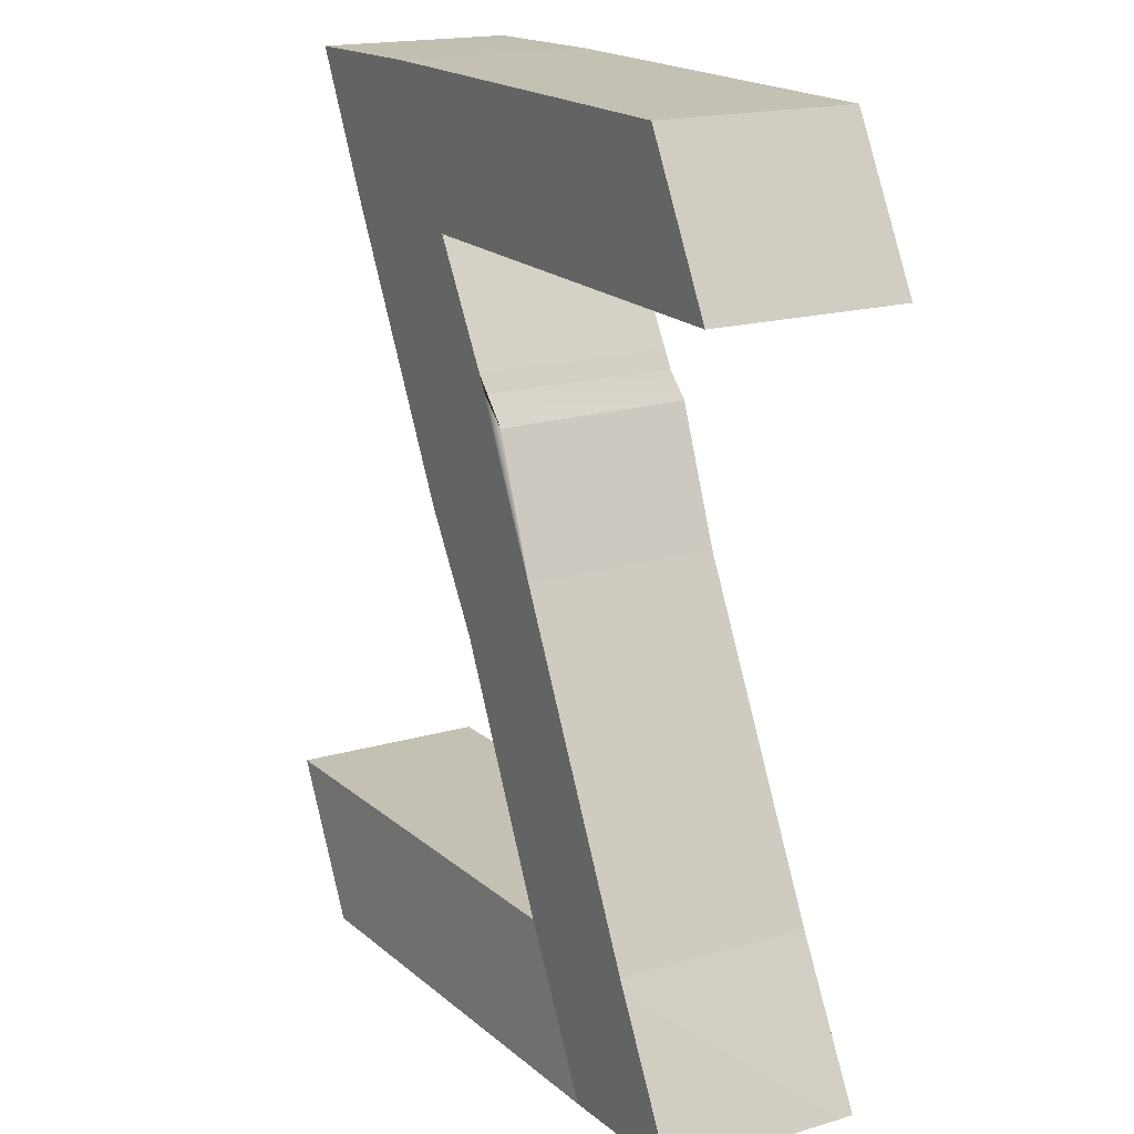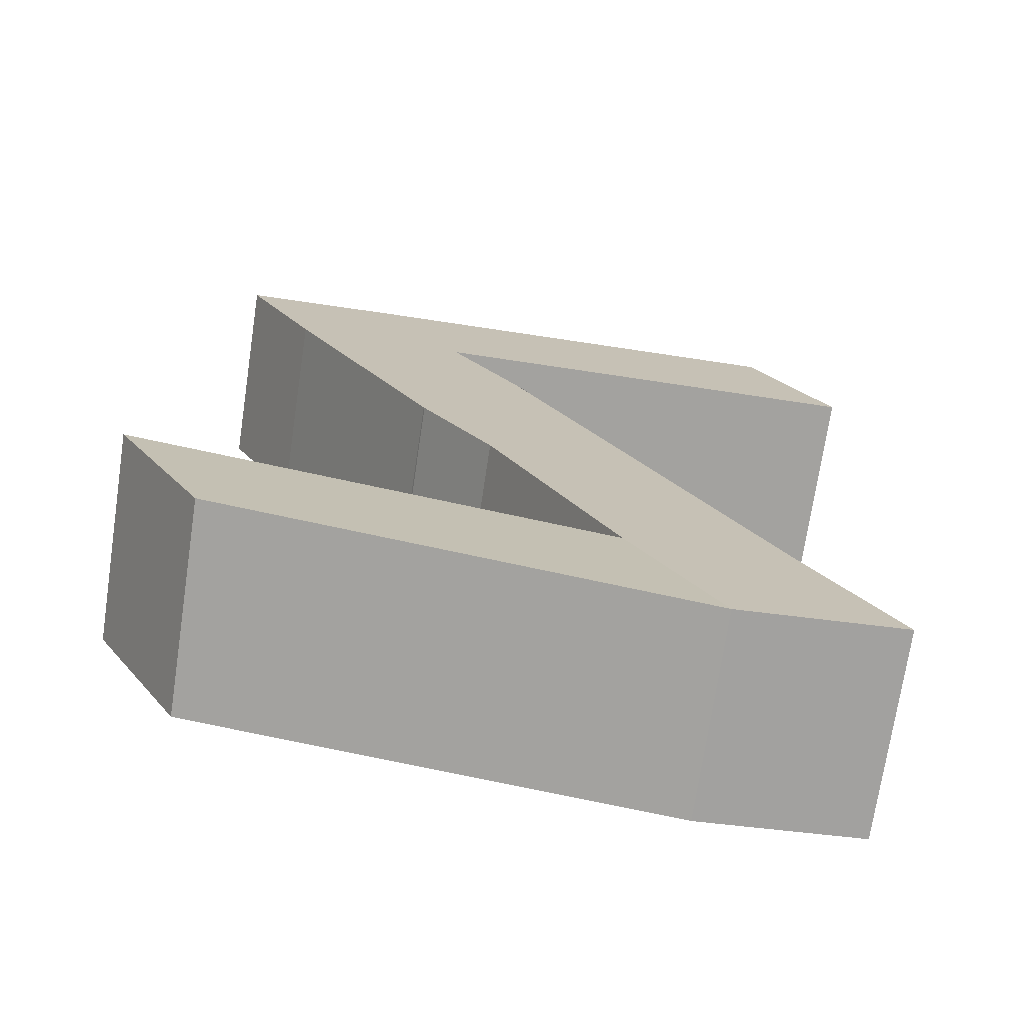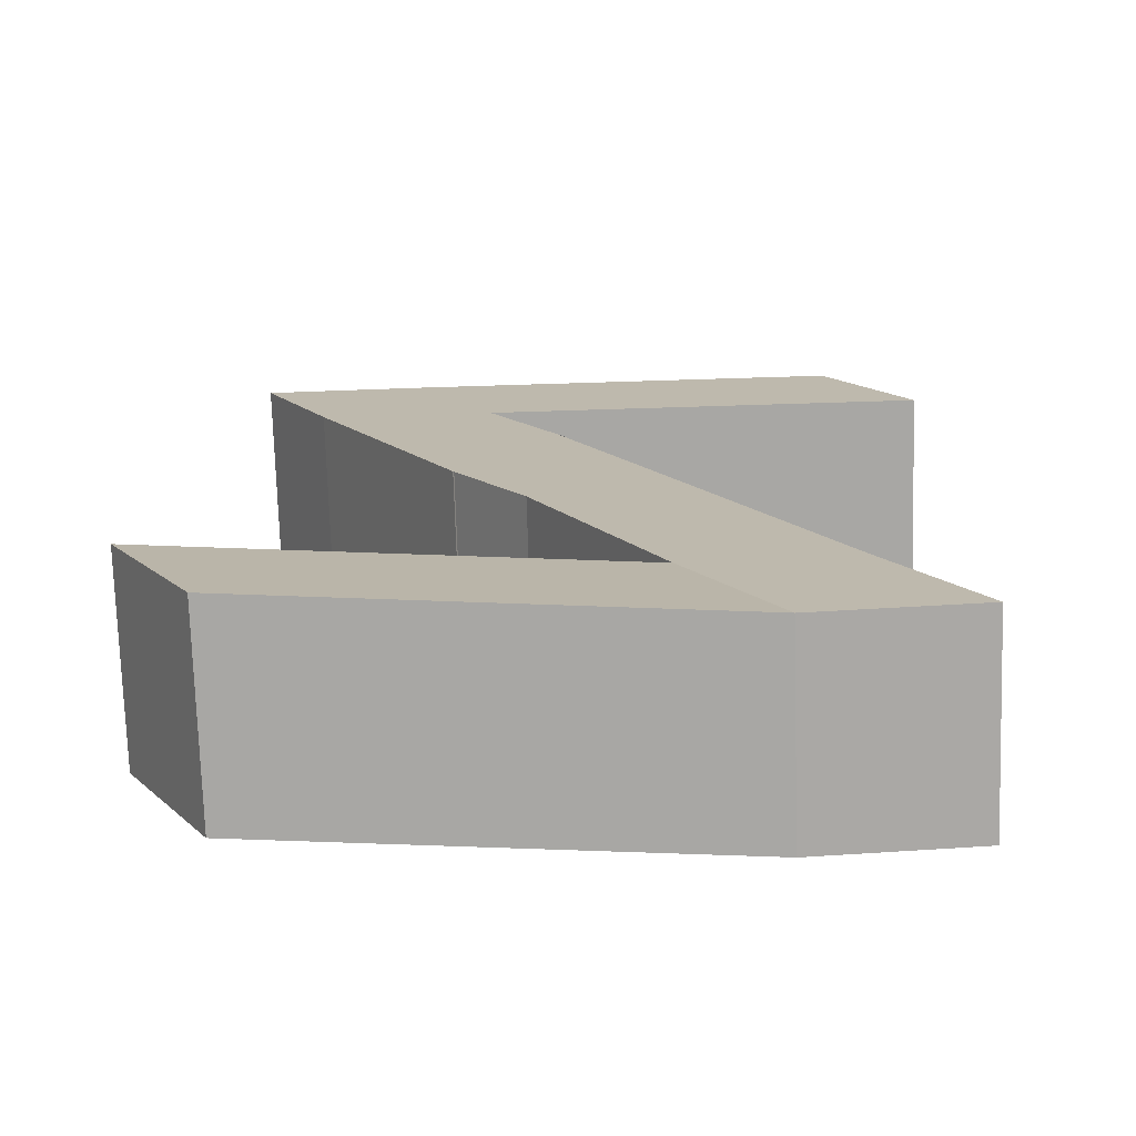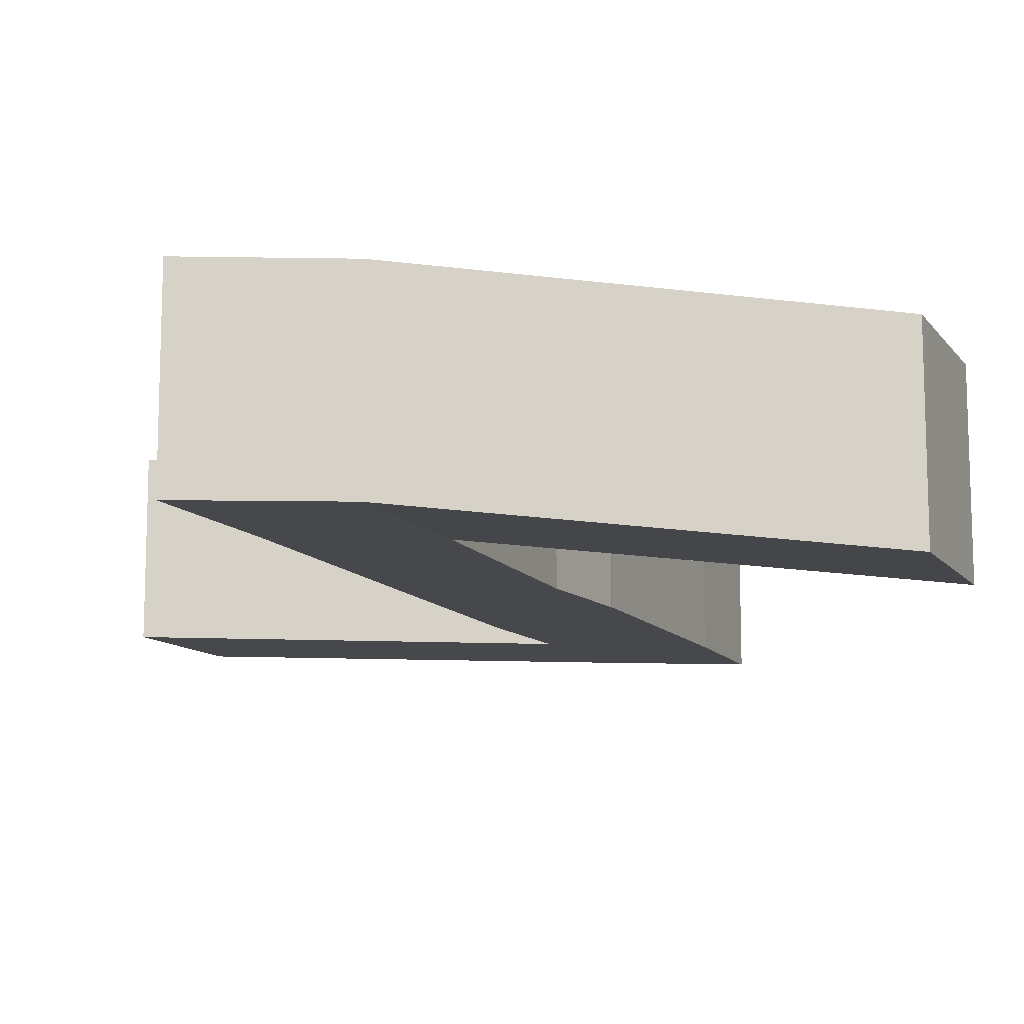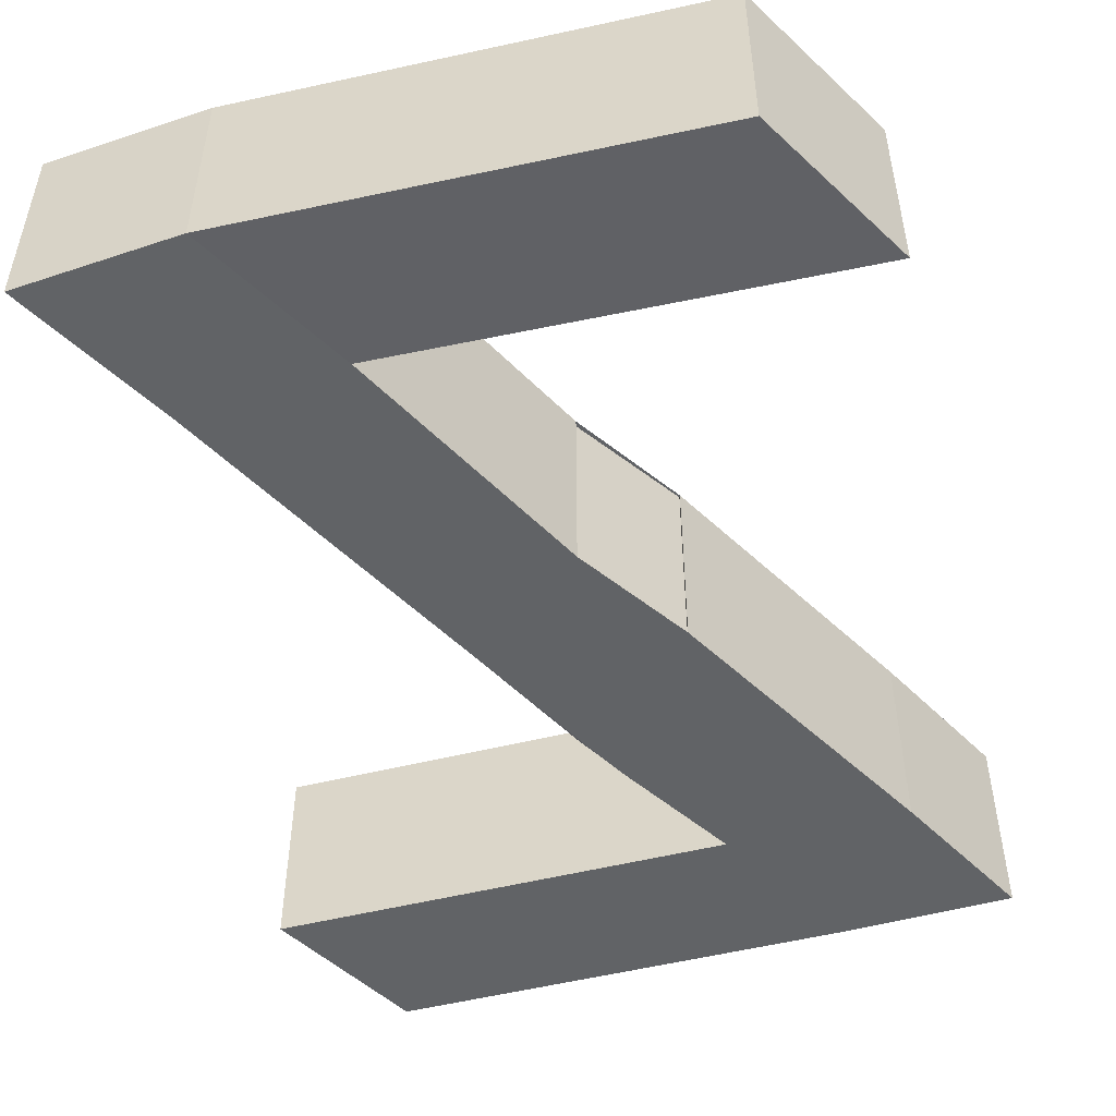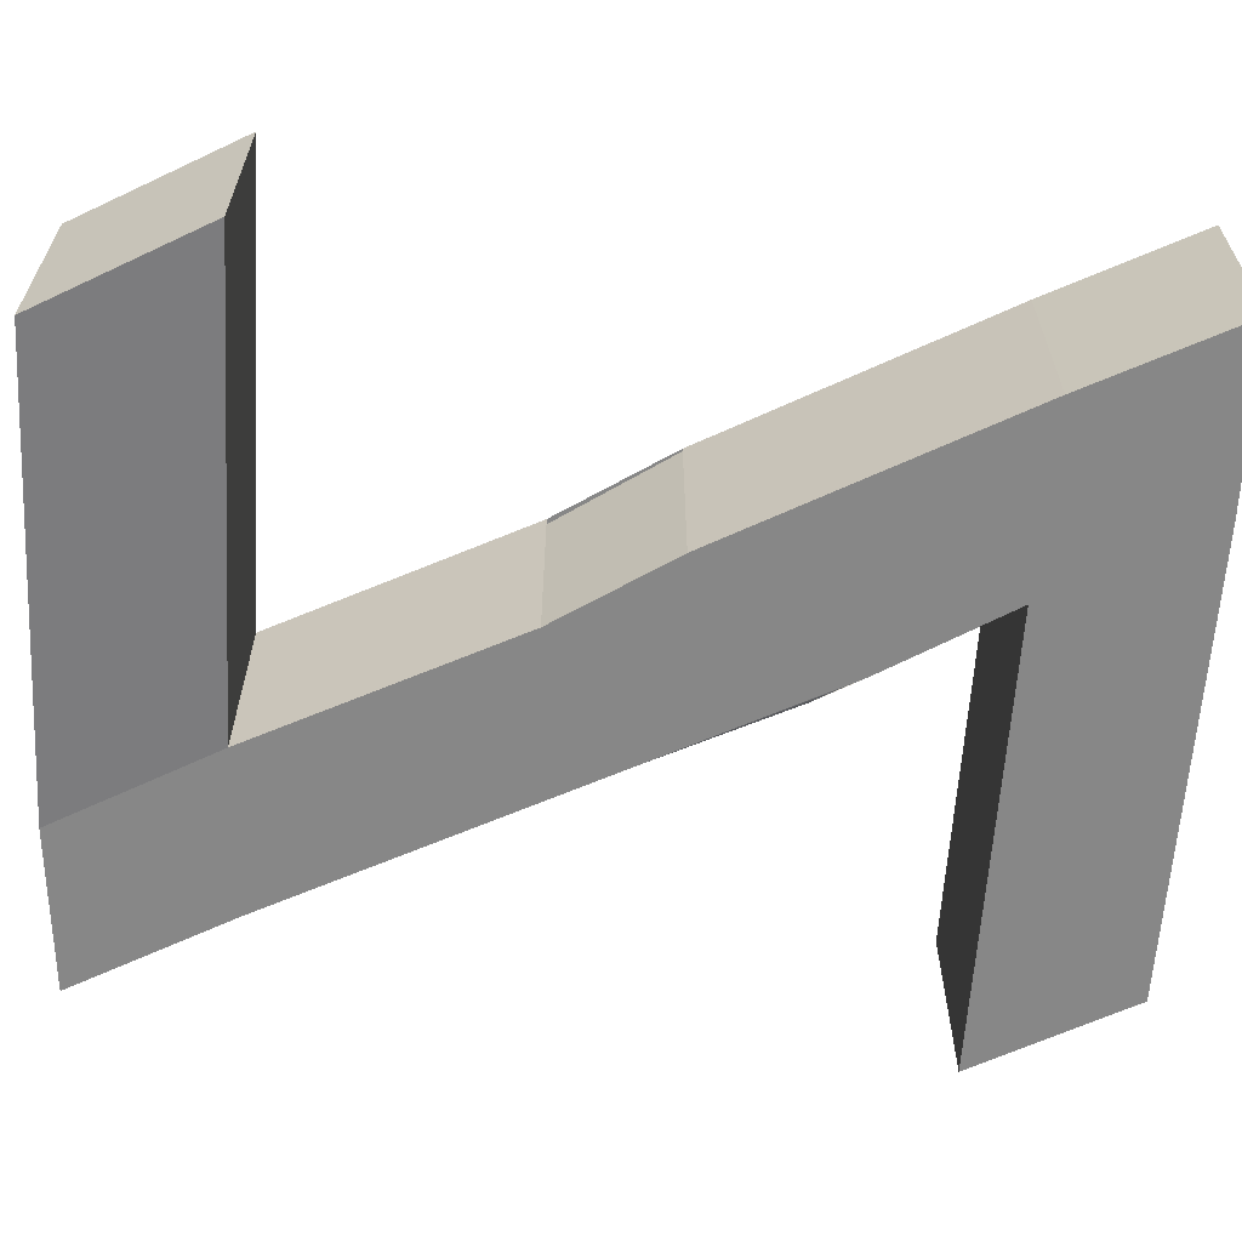
<metadata>
{"format":"obj","ext":"obj","renderer":"f3d","projection":"perspective","resolution":1024,"background":"white","views":[{"elev":18.2,"azim":60.5,"up":"+Z"},{"elev":-72.5,"azim":-8.5,"up":"+Z"},{"elev":-74.6,"azim":1.8,"up":"+Z"},{"elev":-11.2,"azim":173.2,"up":"+Y"},{"elev":-50.8,"azim":-164.5,"up":"+Y"},{"elev":-62.6,"azim":-93.6,"up":"+Y"}]}
</metadata>
<code>
o LetterZ
g LetterZ
v -152.4 0 2.569
v -152 0 1.969
v -152.4 1 2.569
v -152 1 1.969
v -151.7 0.0277 3.096
v -151.8 0 3.239
v -151.8 1.028 3.101
v -151.8 1 3.239
v -151.9 0 3.326
v -151.9 1 3.326
v -151.4 0 2.441
v -151.4 1 2.446
v -152.7 0 4.668
v -153.5 0 4.652
v -153.5 1 4.652
v -152.7 1 4.668
v -152.4 0 2.558
v -152.4 1 2.558
v -150.2 0 0.06054
v -150.2 1 0.06054
v -151 1 -0.00289
v -151 0 -0.00289
v -152 1 2.004
v -152 0 2.004
v -150.6 1 0.8276
v -150.6 0 0.8252
v -151.4 1 0.7697
v -151.4 0 0.7697
v -153.7 -0.1512 0.7774
v -153.3 -0.1512 0.004817
v -153.3 0.8488 0.004817
v -153.7 0.8488 0.7774
v -153.1 0 3.938
v -152.3 0 3.914
v -153.1 1 3.938
v -152.3 1 3.914
v -150 0 3.905
v -150.4 0 4.659
v -150.4 1 4.659
v -150 1 3.905
f 3 4 2 1
f 7 8 6 5
f 8 10 9 6
f 11 12 7 5
f 9 11 5 6
f 16 15 14 13
f 18 3 1 17
f 22 21 20 19
f 2 4 23 24
f 3 18 23 4
f 10 12 23 18
f 17 24 11 9
f 1 2 24 17
f 12 11 26 25
f 19 20 25 26
f 23 12 25 27
f 25 20 21 27
f 23 27 28 24
f 32 31 30 29
f 28 26 11 24
f 28 22 19 26
f 29 30 22 28
f 30 31 21 22
f 32 29 28 27
f 31 32 27 21
f 33 17 9 34
f 14 33 34 13
f 35 18 17 33
f 15 35 33 14
f 9 10 36 34
f 38 37 40 39
f 36 10 18 35
f 36 35 15 16
f 39 40 36 16
f 40 37 34 36
f 37 38 13 34
f 38 39 16 13

</code>
